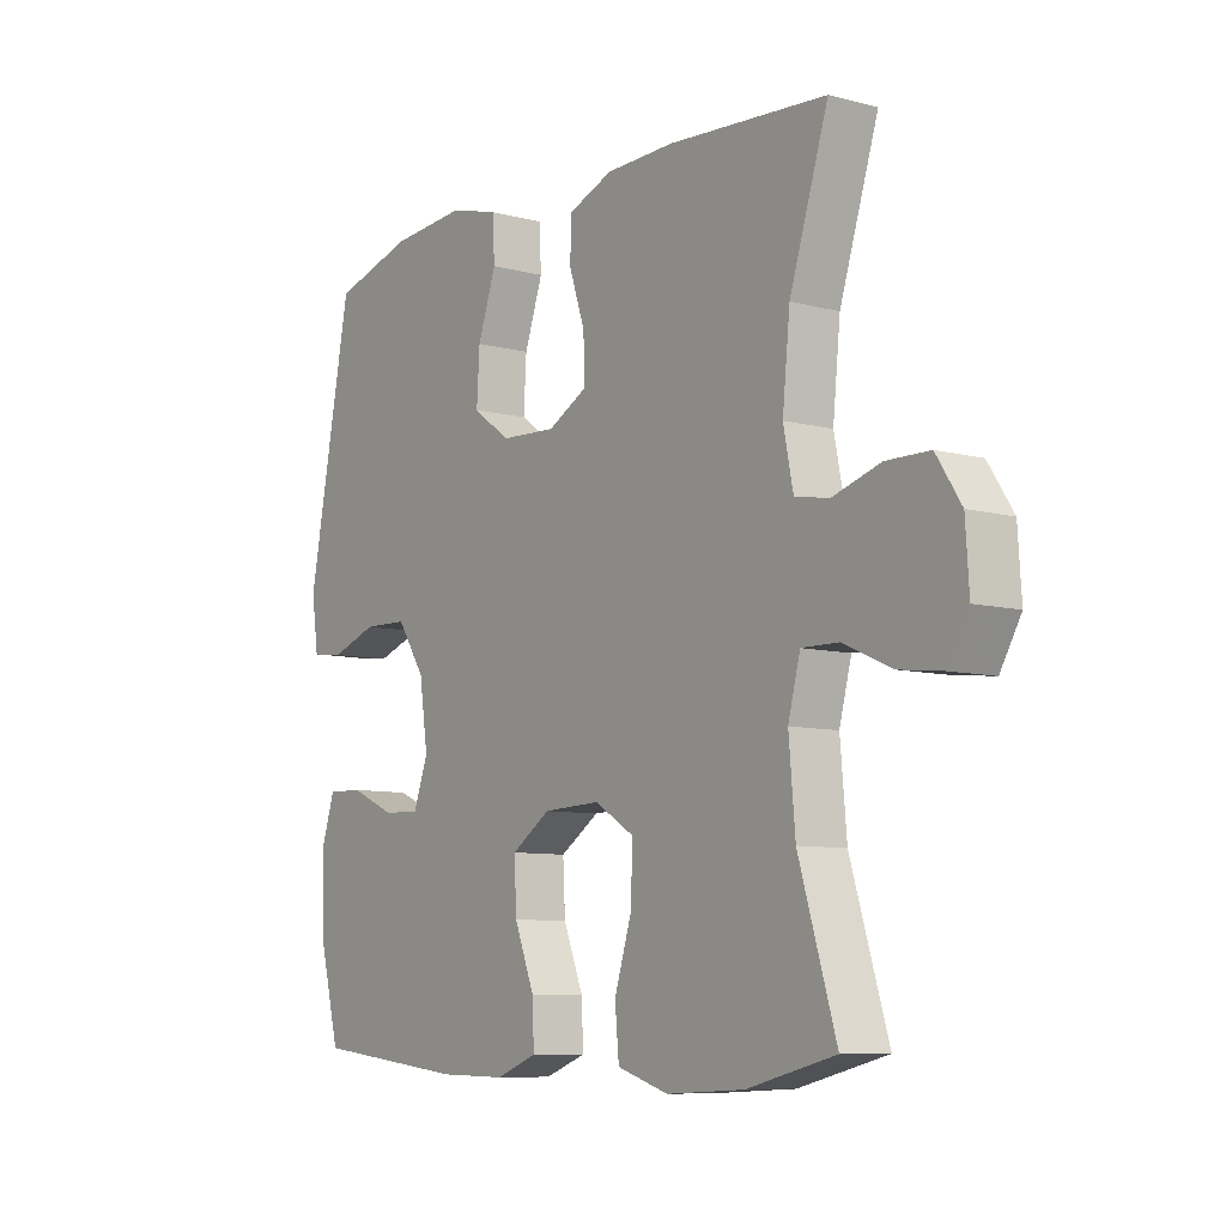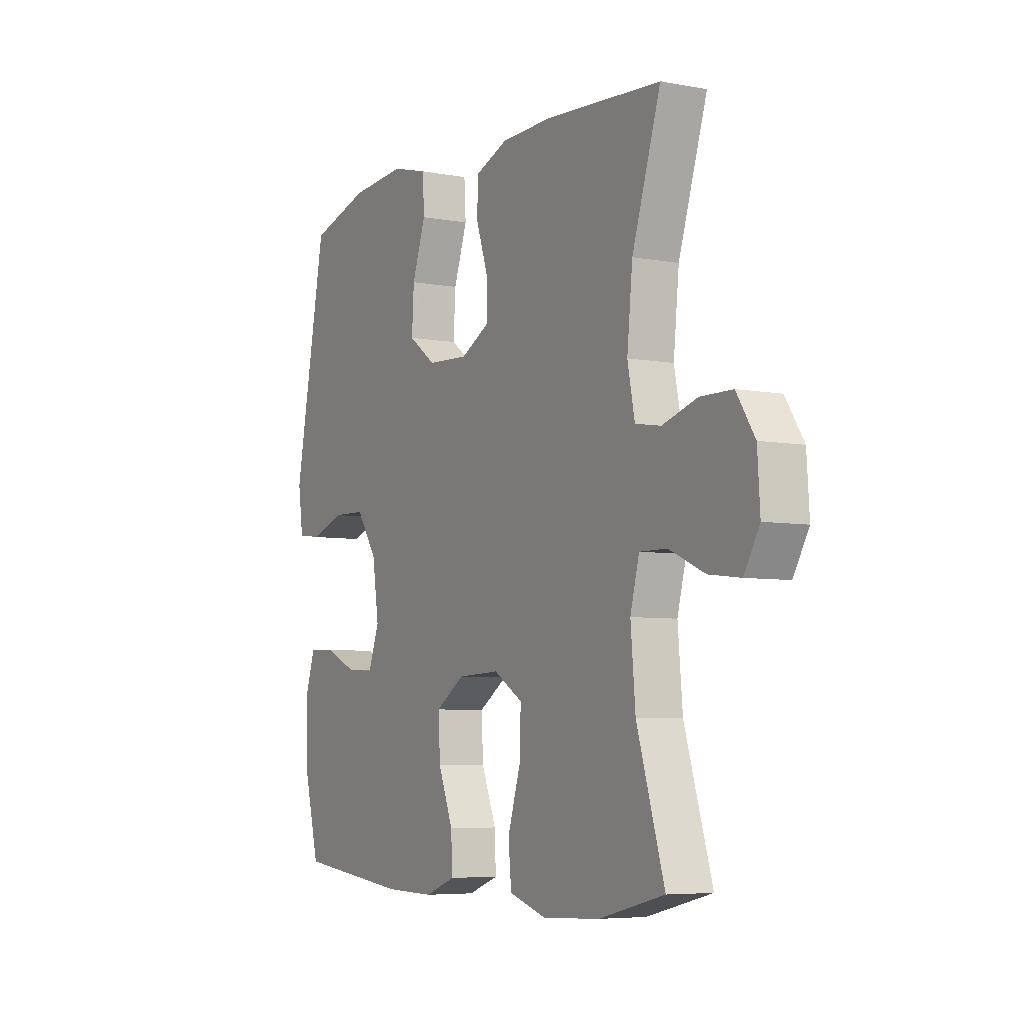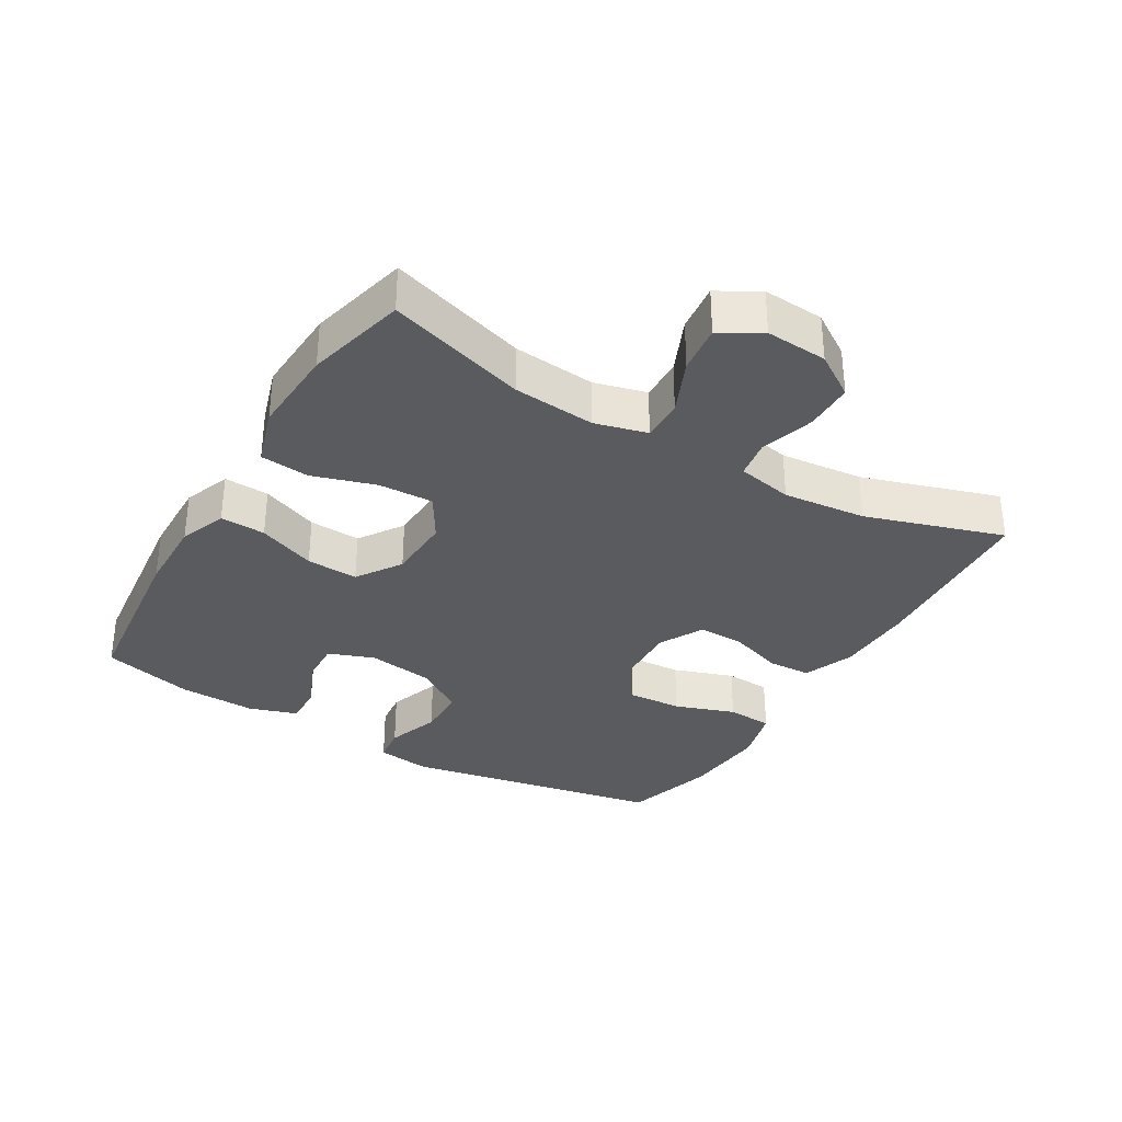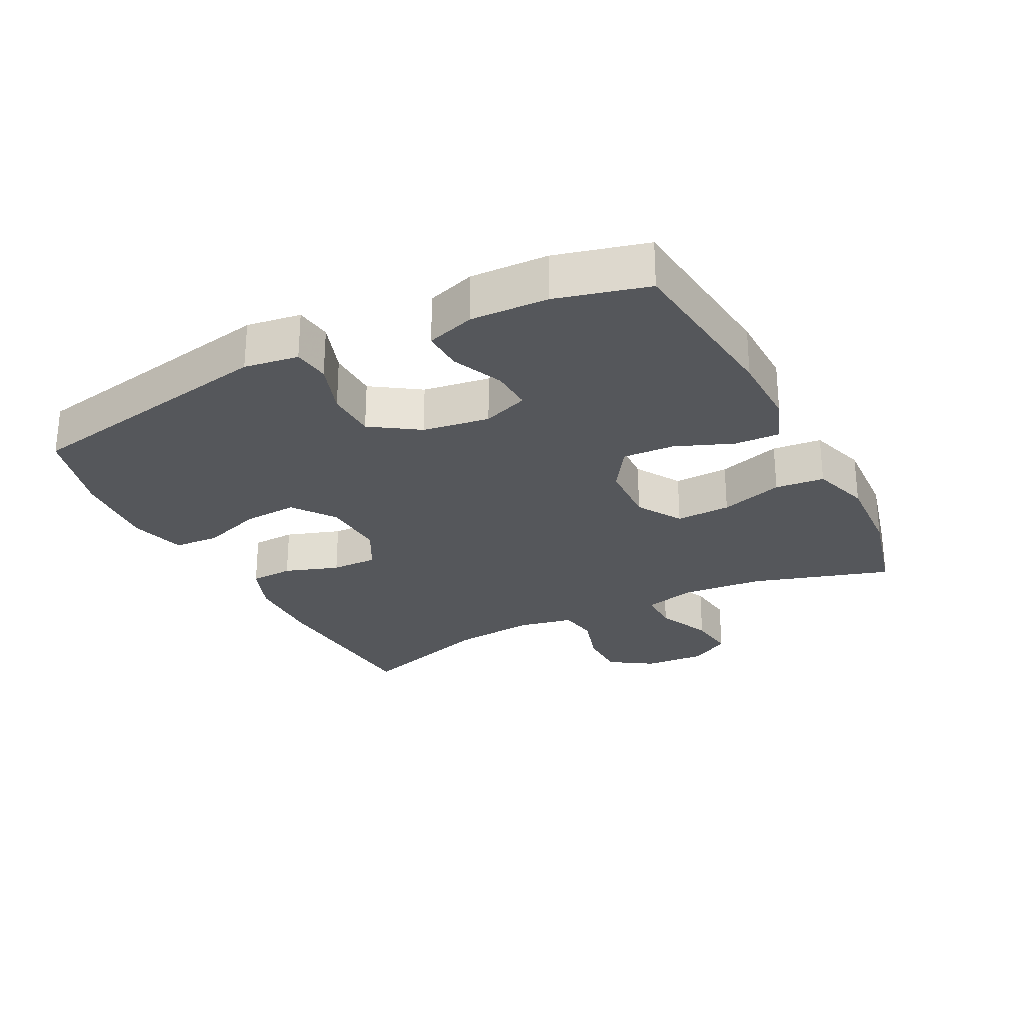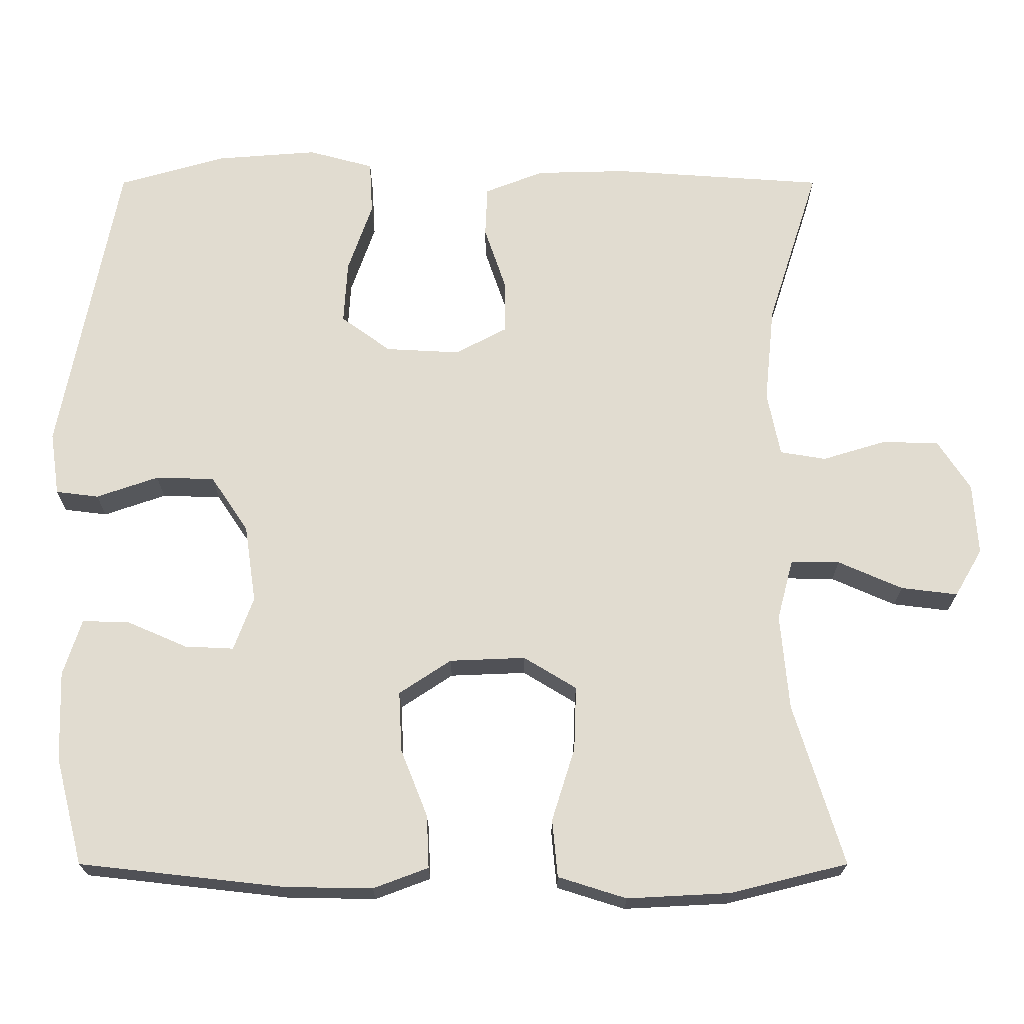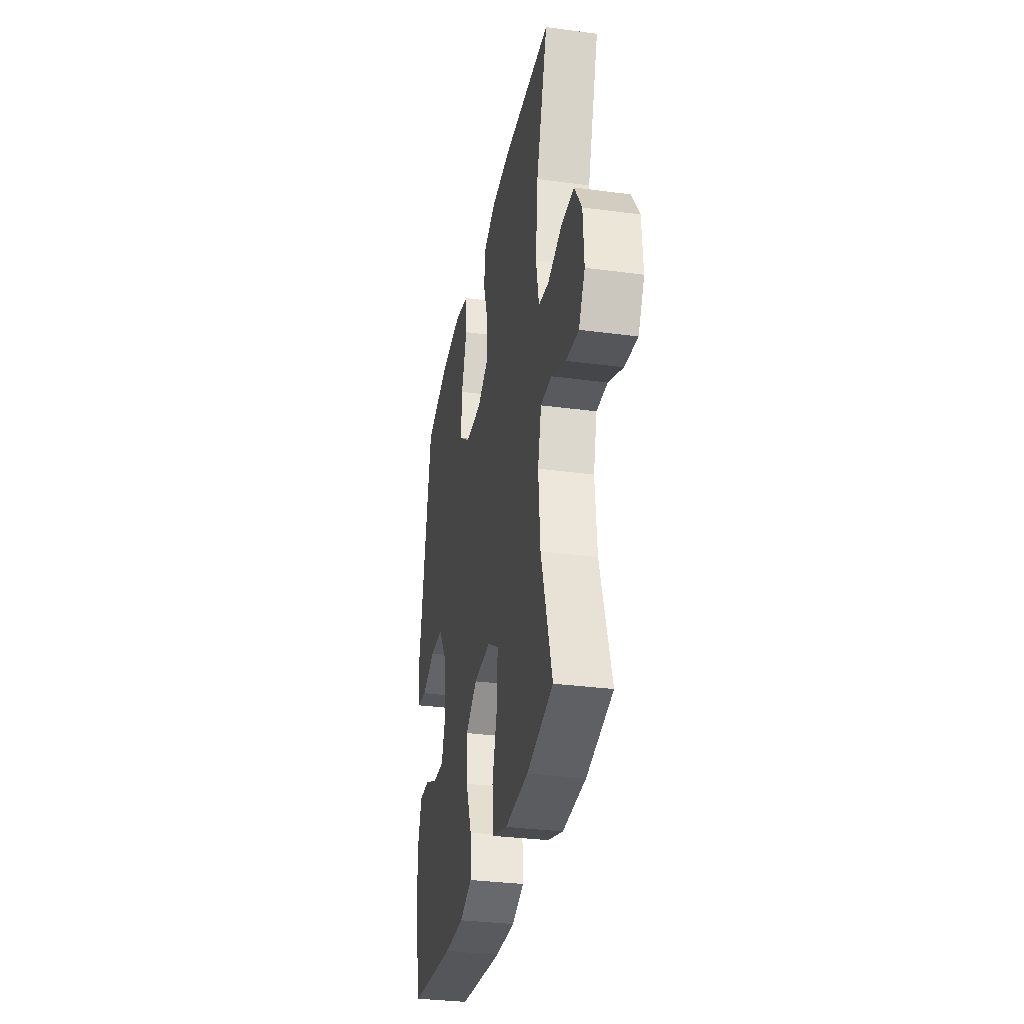
<metadata>
{"format":"obj","ext":"obj","renderer":"f3d","projection":"perspective","resolution":1024,"background":"white","views":[{"elev":-8.4,"azim":-125.8,"up":"+Z"},{"elev":-5.9,"azim":-119.5,"up":"+Z"},{"elev":-33.3,"azim":-120.7,"up":"+Y"},{"elev":-26.9,"azim":117.1,"up":"+Y"},{"elev":-20.6,"azim":180.0,"up":"+Z"},{"elev":-32.3,"azim":-100.6,"up":"+Z"}]}
</metadata>
<code>
v -0.5 0.07 -0.5
v -0.435 0.07 -0.288
v -0.424 0.07 -0.163
v -0.445 0.07 -0.083
v -0.509 0.07 -0.084
v -0.593 0.07 -0.121
v -0.667 0.07 -0.13
v -0.703 0.07 -0.068
v -0.697 0.07 0.026
v -0.654 0.07 0.092
v -0.579 0.07 0.093
v -0.497 0.07 0.068
v -0.437 0.07 0.078
v -0.42 0.07 0.163
v -0.433 0.07 0.29
v -0.5 0.07 0.5
v -0.224 0.07 0.519
v -0.105 0.07 0.516
v -0.028 0.07 0.486
v -0.025 0.07 0.42
v -0.053 0.07 0.337
v -0.054 0.07 0.266
v 0.014 0.07 0.23
v 0.111 0.07 0.235
v 0.176 0.07 0.282
v 0.171 0.07 0.365
v 0.139 0.07 0.457
v 0.143 0.07 0.527
v 0.228 0.07 0.55
v 0.359 0.07 0.54
v 0.5 0.07 0.5
v 0.576 0.07 0.102
v 0.564 0.07 0.019
v 0.508 0.07 0.012
v 0.427 0.07 0.04
v 0.35 0.07 0.038
v 0.301 0.07 -0.035
v 0.286 0.07 -0.137
v 0.312 0.07 -0.207
v 0.376 0.07 -0.204
v 0.454 0.07 -0.17
v 0.516 0.07 -0.168
v 0.54 0.07 -0.242
v 0.536 0.07 -0.36
v 0.5 0.07 -0.5
v 0.233 0.07 -0.53
v 0.117 0.07 -0.532
v 0.045 0.07 -0.505
v 0.048 0.07 -0.436
v 0.083 0.07 -0.348
v 0.087 0.07 -0.269
v 0.019 0.07 -0.224
v -0.08 0.07 -0.22
v -0.149 0.07 -0.262
v -0.146 0.07 -0.346
v -0.116 0.07 -0.442
v -0.123 0.07 -0.517
v -0.212 0.07 -0.545
v -0.347 0.07 -0.538
v -0.5 0 -0.5
v -0.435 0 -0.288
v -0.424 0 -0.163
v -0.445 0 -0.083
v -0.509 0 -0.084
v -0.593 0 -0.121
v -0.667 0 -0.13
v -0.703 0 -0.068
v -0.697 0 0.026
v -0.654 0 0.092
v -0.579 0 0.093
v -0.497 0 0.068
v -0.437 0 0.078
v -0.42 0 0.163
v -0.433 0 0.29
v -0.5 0 0.5
v -0.224 0 0.519
v -0.105 0 0.516
v -0.028 0 0.486
v -0.025 0 0.42
v -0.053 0 0.337
v -0.054 0 0.266
v 0.014 0 0.23
v 0.111 0 0.235
v 0.176 0 0.282
v 0.171 0 0.365
v 0.139 0 0.457
v 0.143 0 0.527
v 0.228 0 0.55
v 0.359 0 0.54
v 0.5 0 0.5
v 0.576 0 0.102
v 0.564 0 0.019
v 0.508 0 0.012
v 0.427 0 0.04
v 0.35 0 0.038
v 0.301 0 -0.035
v 0.286 0 -0.137
v 0.312 0 -0.207
v 0.376 0 -0.204
v 0.454 0 -0.17
v 0.516 0 -0.168
v 0.54 0 -0.242
v 0.536 0 -0.36
v 0.5 0 -0.5
v 0.233 0 -0.53
v 0.117 0 -0.532
v 0.045 0 -0.505
v 0.048 0 -0.436
v 0.083 0 -0.348
v 0.087 0 -0.269
v 0.019 0 -0.224
v -0.08 0 -0.22
v -0.149 0 -0.262
v -0.146 0 -0.346
v -0.116 0 -0.442
v -0.123 0 -0.517
v -0.212 0 -0.545
v -0.347 0 -0.538
f 59 1 2
f 58 59 2
f 57 58 2
f 56 57 2
f 55 56 2
f 54 55 2 3
f 53 54 3 4
f 52 53 4
f 48 49 50
f 47 48 50
f 46 47 50
f 45 46 50
f 44 45 50
f 43 44 50
f 42 43 50
f 41 42 50
f 40 41 50
f 39 40 50 51
f 38 39 51 52
f 33 34 35
f 32 33 35
f 31 32 35
f 30 31 35
f 29 30 35
f 28 29 35
f 27 28 35
f 26 27 35
f 25 26 35 36
f 24 25 36 37
f 19 20 21
f 18 19 21
f 17 18 21
f 16 17 21
f 15 16 21
f 14 15 21 22
f 13 14 22 23
f 10 11 12
f 9 10 12
f 8 9 12
f 7 8 12
f 6 7 12
f 5 6 12
f 4 5 12 13
f 37 38 52
f 24 37 52
f 23 24 52
f 13 23 52
f 4 13 52
f 61 60 118
f 61 118 117
f 61 117 116
f 61 116 115
f 61 115 114
f 62 61 114 113
f 63 62 113 112
f 63 112 111
f 109 108 107
f 109 107 106
f 109 106 105
f 109 105 104
f 109 104 103
f 109 103 102
f 109 102 101
f 109 101 100
f 109 100 99
f 110 109 99 98
f 111 110 98 97
f 94 93 92
f 94 92 91
f 94 91 90
f 94 90 89
f 94 89 88
f 94 88 87
f 94 87 86
f 94 86 85
f 95 94 85 84
f 96 95 84 83
f 80 79 78
f 80 78 77
f 80 77 76
f 80 76 75
f 80 75 74
f 81 80 74 73
f 82 81 73 72
f 71 70 69
f 71 69 68
f 71 68 67
f 71 67 66
f 71 66 65
f 71 65 64
f 72 71 64 63
f 111 97 96
f 111 96 83
f 111 83 82
f 111 82 72
f 111 72 63
f 1 60 61 2
f 2 61 62 3
f 3 62 63 4
f 4 63 64 5
f 5 64 65 6
f 6 65 66 7
f 7 66 67 8
f 8 67 68 9
f 9 68 69 10
f 10 69 70 11
f 11 70 71 12
f 12 71 72 13
f 13 72 73 14
f 14 73 74 15
f 15 74 75 16
f 16 75 76 17
f 17 76 77 18
f 18 77 78 19
f 19 78 79 20
f 20 79 80 21
f 21 80 81 22
f 22 81 82 23
f 23 82 83 24
f 24 83 84 25
f 25 84 85 26
f 26 85 86 27
f 27 86 87 28
f 28 87 88 29
f 29 88 89 30
f 30 89 90 31
f 31 90 91 32
f 32 91 92 33
f 33 92 93 34
f 34 93 94 35
f 35 94 95 36
f 36 95 96 37
f 37 96 97 38
f 38 97 98 39
f 39 98 99 40
f 40 99 100 41
f 41 100 101 42
f 42 101 102 43
f 43 102 103 44
f 44 103 104 45
f 45 104 105 46
f 46 105 106 47
f 47 106 107 48
f 48 107 108 49
f 49 108 109 50
f 50 109 110 51
f 51 110 111 52
f 52 111 112 53
f 53 112 113 54
f 54 113 114 55
f 55 114 115 56
f 56 115 116 57
f 57 116 117 58
f 58 117 118 59
f 59 118 60 1

</code>
